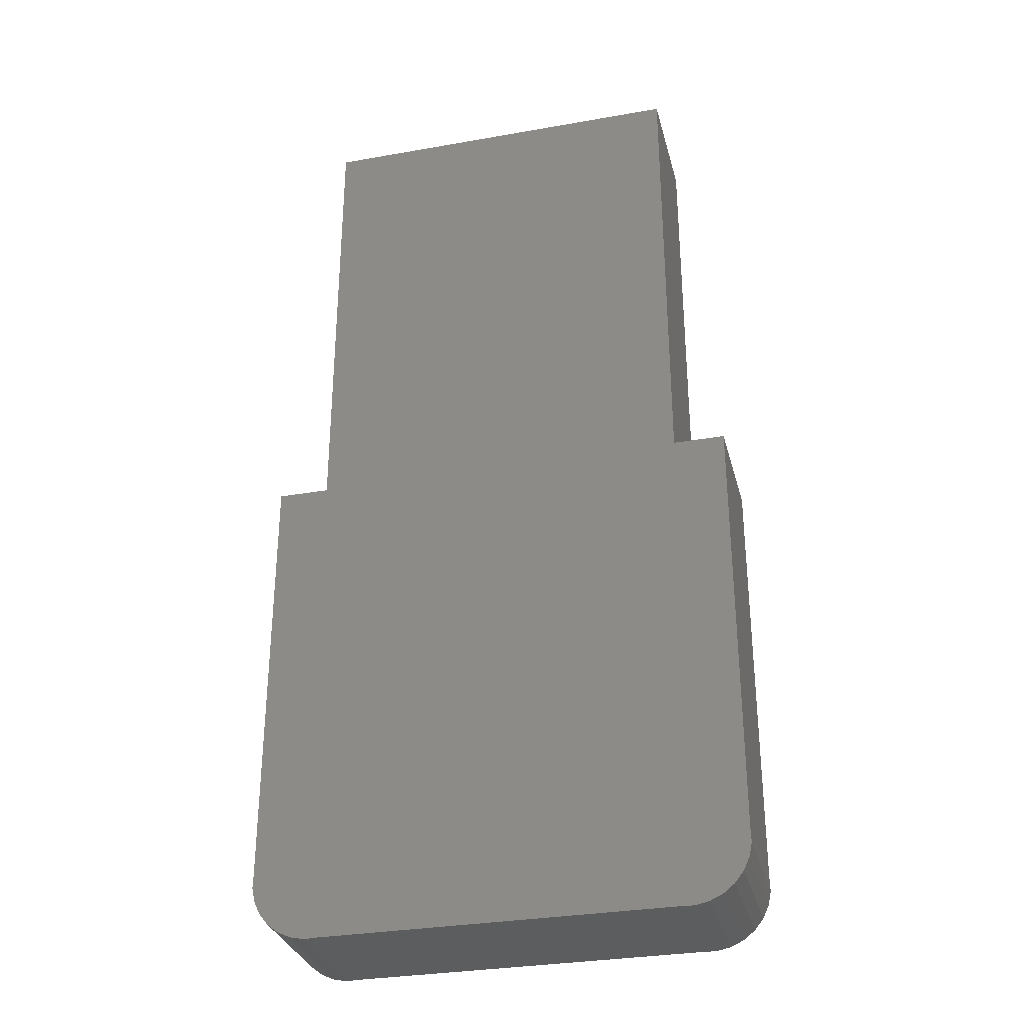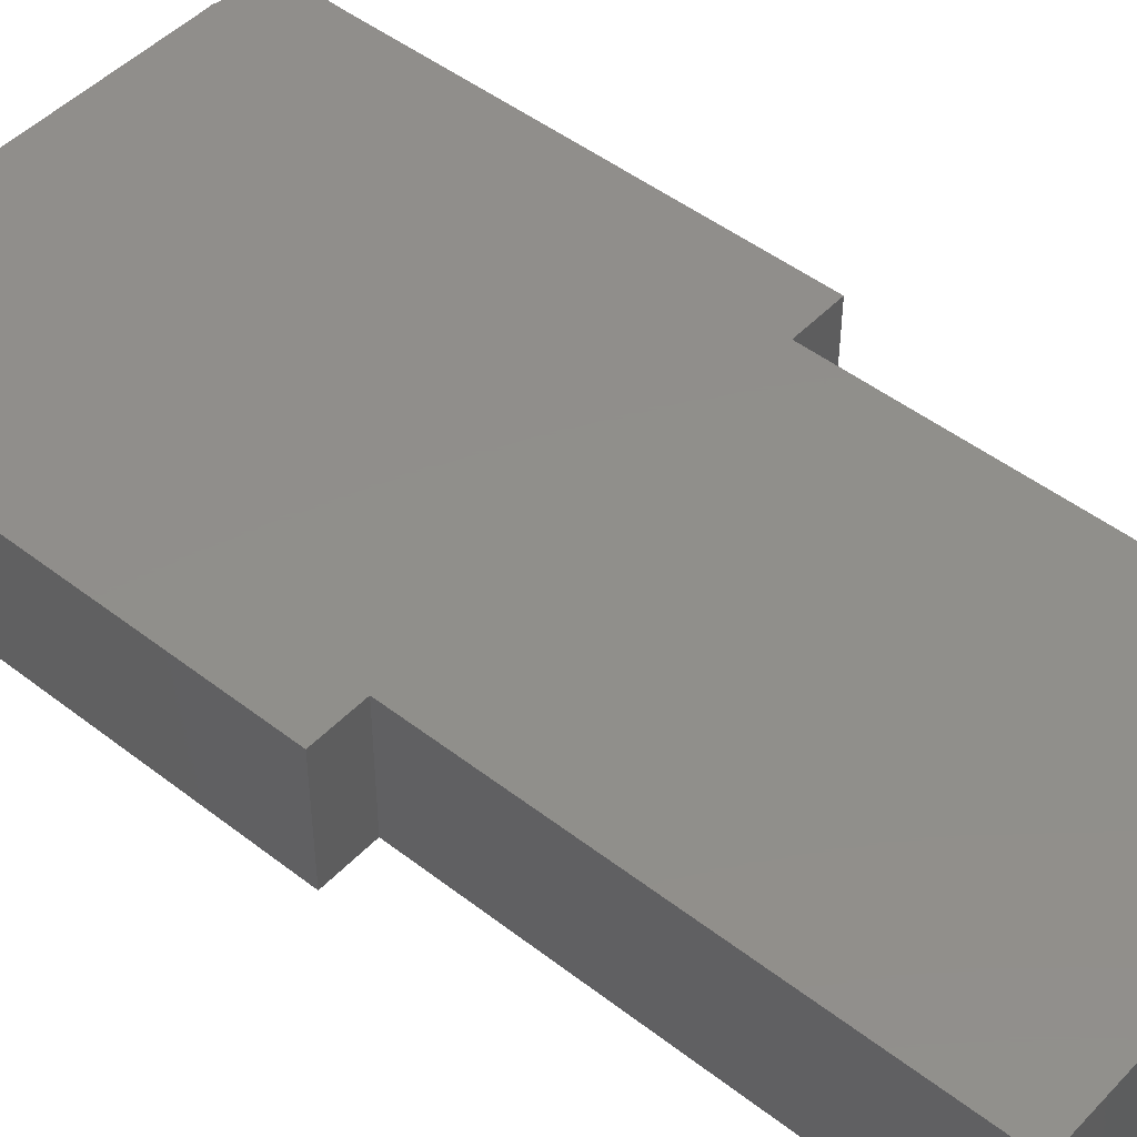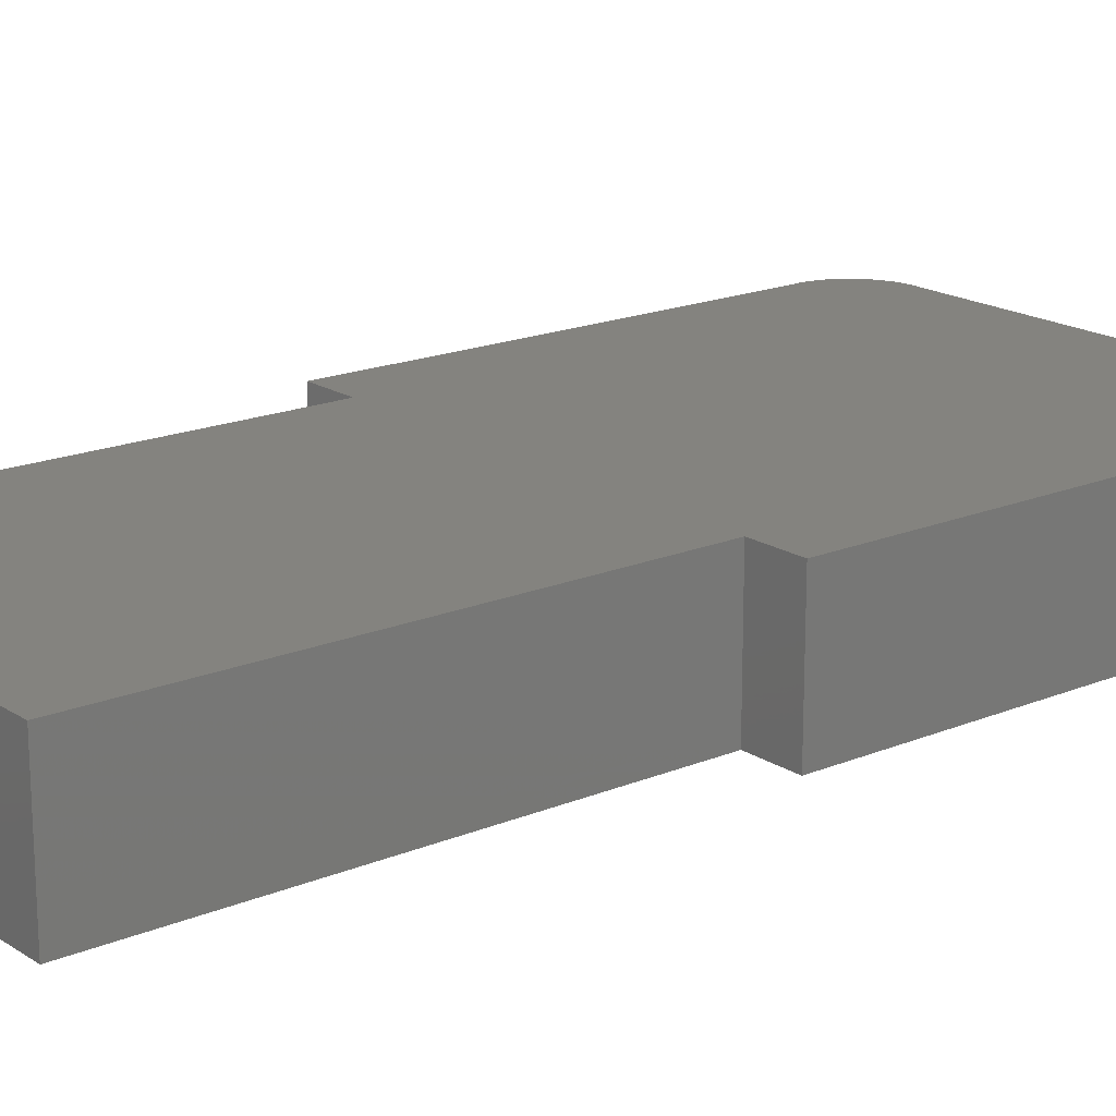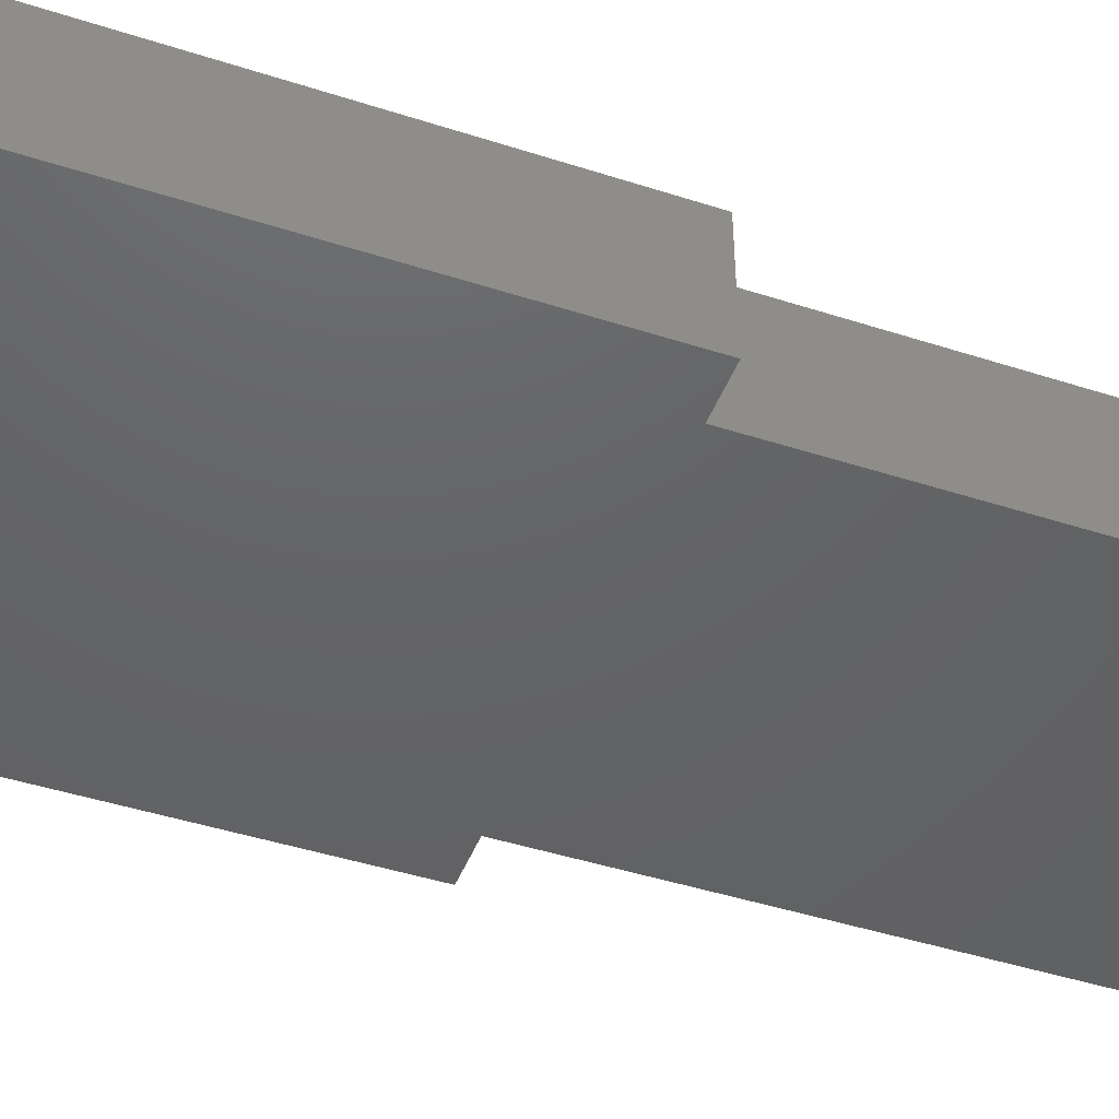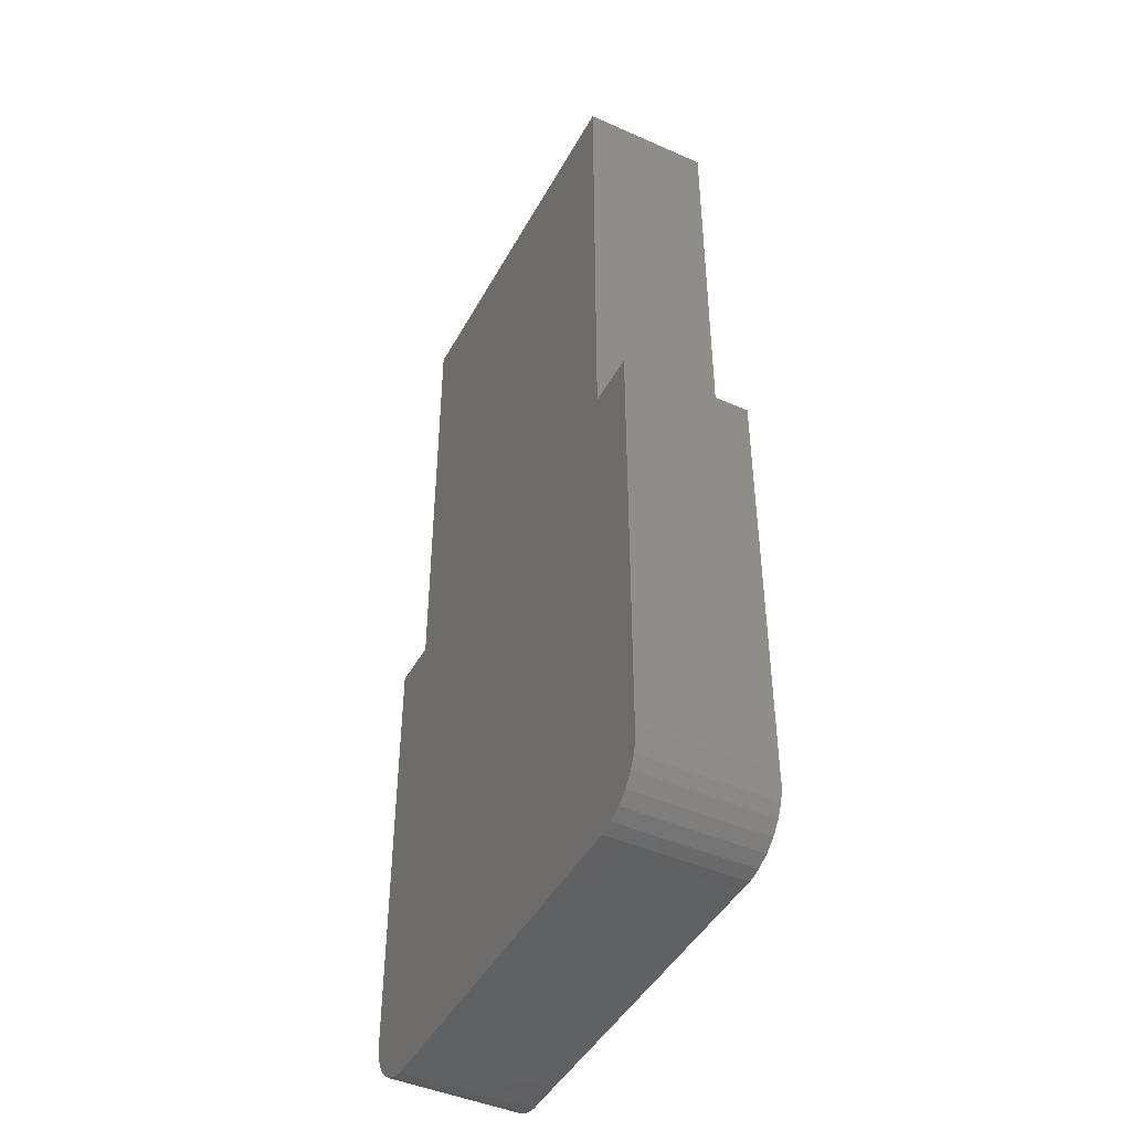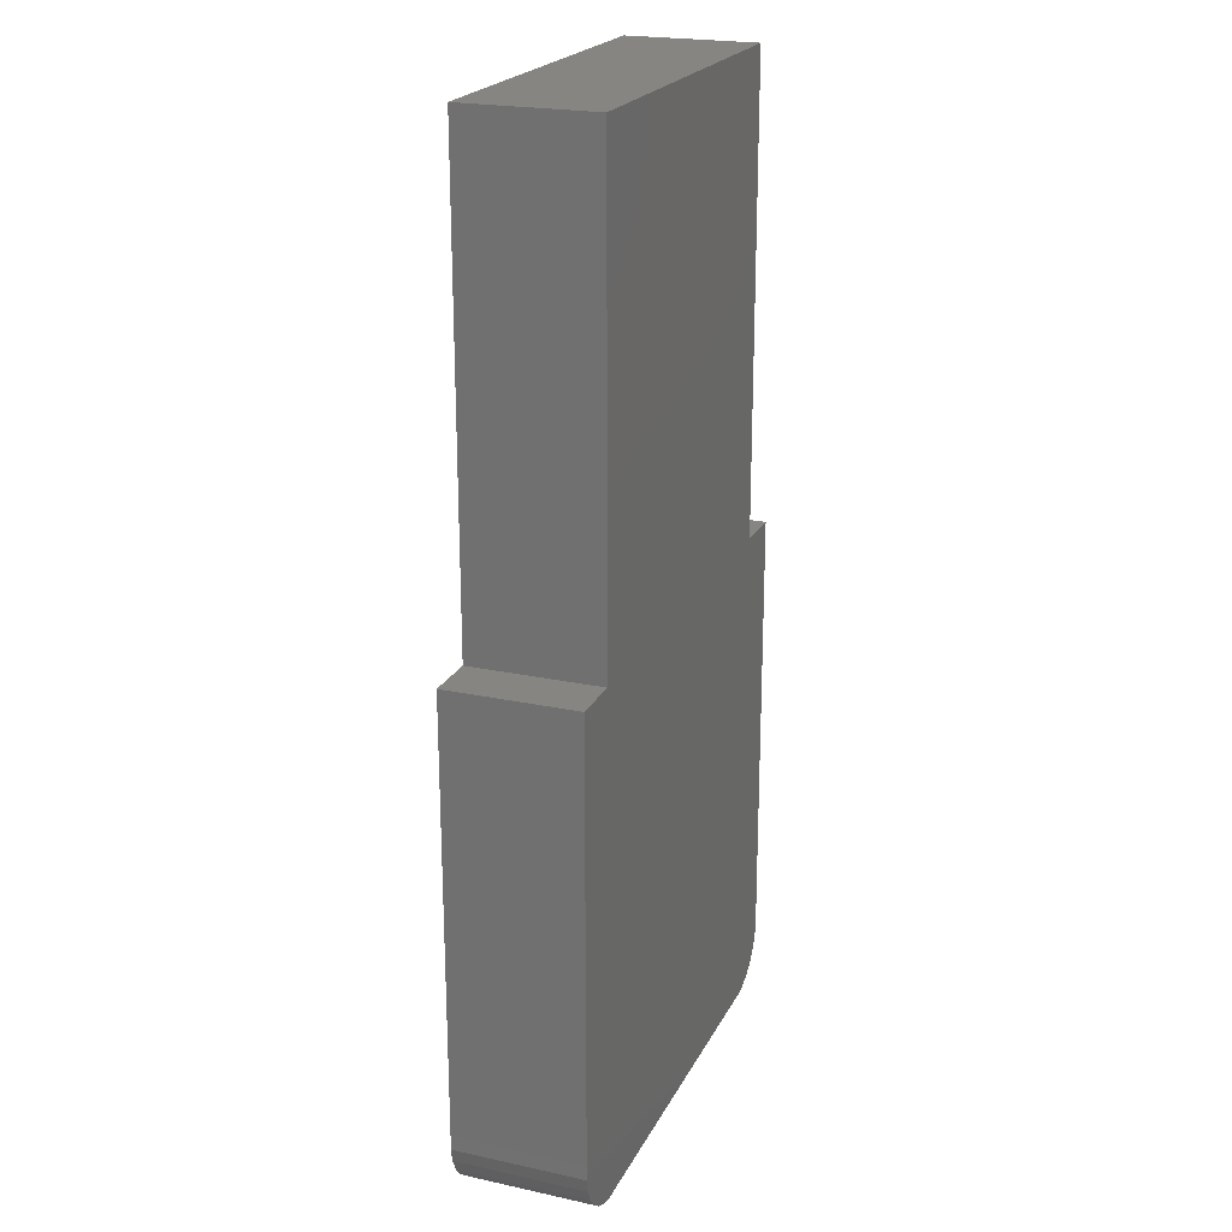
<metadata>
{"format":"stl","ext":"stl","renderer":"f3d","projection":"perspective","resolution":1024,"background":"white","views":[{"elev":-31.5,"azim":14.1,"up":"+Y"},{"elev":47.8,"azim":131.0,"up":"+Z"},{"elev":18.1,"azim":-128.9,"up":"+Z"},{"elev":-45.4,"azim":69.6,"up":"+Z"},{"elev":-45.0,"azim":62.8,"up":"+Y"},{"elev":21.9,"azim":110.8,"up":"+Y"}]}
</metadata>
<code>
# stl→obj: 72 verts, 140 faces
v -0.01888 0.0269 -0.01587
v -0.01852 0.04074 0.09524
v -0.01852 0.04074 -0.01587
v -0.01888 0.0269 0.09524
v -0.01605 0.01335 -0.01587
v -0.01605 0.01335 0.09524
v -0.01018 0.0008043 -0.01587
v -0.01018 0.0008043 0.09524
v -0.001587 -0.01005 -0.01587
v -0.001587 -0.01005 0.09524
v 0.00927 -0.01865 -0.01587
v 0.00927 -0.01865 0.09524
v 0.02181 -0.02451 -0.01587
v 0.02181 -0.02451 0.09524
v 0.03536 -0.02734 -0.01587
v 0.03536 -0.02734 0.09524
v 0.04921 -0.02698 -0.01587
v 0.04921 -0.02698 0.09524
v -0.01852 0.464 0.09524
v -0.01852 0.464 -0.01587
v 0.3878 -0.02698 -0.01587
v 0.3878 -0.02698 0.09524
v -0.01852 0.04074 -0.03175
v -0.01888 0.0269 -0.03175
v -0.01605 0.01335 -0.03175
v -0.01018 0.0008043 -0.03175
v -0.001587 -0.01005 -0.03175
v 0.00927 -0.01865 -0.03175
v 0.02181 -0.02451 -0.03175
v 0.03536 -0.02734 -0.03175
v 0.04921 -0.02698 -0.03175
v 0.4278 -0.01865 0.09524
v 0.4017 -0.02734 0.09524
v 0.4152 -0.02451 0.09524
v 0.4472 0.0008043 0.09524
v 0.4386 -0.01005 0.09524
v 0.4559 0.0269 0.09524
v 0.4531 0.01335 0.09524
v 0.4556 0.04074 0.09524
v 0.03228 0.464 0.09524
v 0.4048 0.464 0.09524
v 0.4556 0.464 0.09524
v 0.4048 0.9212 0.09524
v 0.03228 0.9212 0.09524
v 0.03228 0.464 -0.01587
v -0.01852 0.464 -0.03175
v 0.4017 -0.02734 -0.01587
v 0.4152 -0.02451 -0.01587
v 0.4278 -0.01865 -0.01587
v 0.4386 -0.01005 -0.01587
v 0.4472 0.0008043 -0.01587
v 0.4531 0.01335 -0.01587
v 0.4559 0.0269 -0.01587
v 0.4556 0.04074 -0.01587
v 0.3878 -0.02698 -0.03175
v 0.4278 -0.01865 -0.03175
v 0.4152 -0.02451 -0.03175
v 0.4017 -0.02734 -0.03175
v 0.4472 0.0008043 -0.03175
v 0.4386 -0.01005 -0.03175
v 0.4559 0.0269 -0.03175
v 0.4531 0.01335 -0.03175
v 0.4556 0.04074 -0.03175
v 0.03228 0.464 -0.03175
v 0.4048 0.464 -0.03175
v 0.4556 0.464 -0.03175
v 0.4048 0.9212 -0.03175
v 0.03228 0.9212 -0.03175
v 0.4556 0.464 -0.01587
v 0.4048 0.464 -0.01587
v 0.4048 0.9212 -0.01587
v 0.03228 0.9212 -0.01587
f 1 2 3
f 1 4 2
f 5 6 4
f 5 4 1
f 7 8 6
f 7 6 5
f 9 10 8
f 9 8 7
f 11 12 10
f 11 10 9
f 13 14 12
f 13 12 11
f 15 16 14
f 15 14 13
f 17 18 16
f 17 16 15
f 3 19 20
f 3 2 19
f 21 18 17
f 21 22 18
f 1 3 23
f 1 23 24
f 5 24 25
f 5 1 24
f 7 25 26
f 7 5 25
f 9 26 27
f 9 7 26
f 11 27 28
f 11 9 27
f 13 28 29
f 13 11 28
f 15 29 30
f 15 13 29
f 17 30 31
f 17 15 30
f 2 4 6
f 2 6 8
f 2 8 10
f 2 10 12
f 2 12 14
f 2 14 16
f 2 16 18
f 22 2 18
f 32 33 34
f 35 22 33
f 35 32 36
f 35 33 32
f 37 35 38
f 39 2 22
f 39 22 35
f 39 35 37
f 40 19 2
f 40 2 39
f 41 40 39
f 42 41 39
f 43 44 40
f 43 40 41
f 20 40 45
f 20 19 40
f 3 20 46
f 3 46 23
f 47 22 21
f 47 33 22
f 48 34 33
f 48 33 47
f 49 32 34
f 49 34 48
f 50 36 32
f 50 32 49
f 51 35 36
f 51 36 50
f 52 38 35
f 52 35 51
f 53 37 38
f 53 38 52
f 54 39 37
f 54 37 53
f 21 17 31
f 21 31 55
f 23 25 24
f 23 26 25
f 23 27 26
f 23 28 27
f 23 29 28
f 23 30 29
f 23 31 30
f 55 31 23
f 56 57 58
f 59 58 55
f 59 60 56
f 59 56 58
f 61 62 59
f 63 55 23
f 63 59 55
f 63 61 59
f 64 23 46
f 64 63 23
f 65 63 64
f 66 63 65
f 67 64 68
f 67 65 64
f 69 39 54
f 69 42 39
f 70 42 69
f 70 41 42
f 71 41 70
f 71 43 41
f 72 43 71
f 72 44 43
f 45 44 72
f 45 40 44
f 20 45 64
f 20 64 46
f 47 21 55
f 47 55 58
f 48 58 57
f 48 47 58
f 49 57 56
f 49 48 57
f 50 56 60
f 50 49 56
f 51 60 59
f 51 50 60
f 52 59 62
f 52 51 59
f 53 62 61
f 53 52 62
f 54 61 63
f 54 53 61
f 69 54 63
f 69 63 66
f 70 69 66
f 70 66 65
f 71 70 65
f 71 65 67
f 72 71 67
f 72 67 68
f 45 72 68
f 45 68 64

</code>
